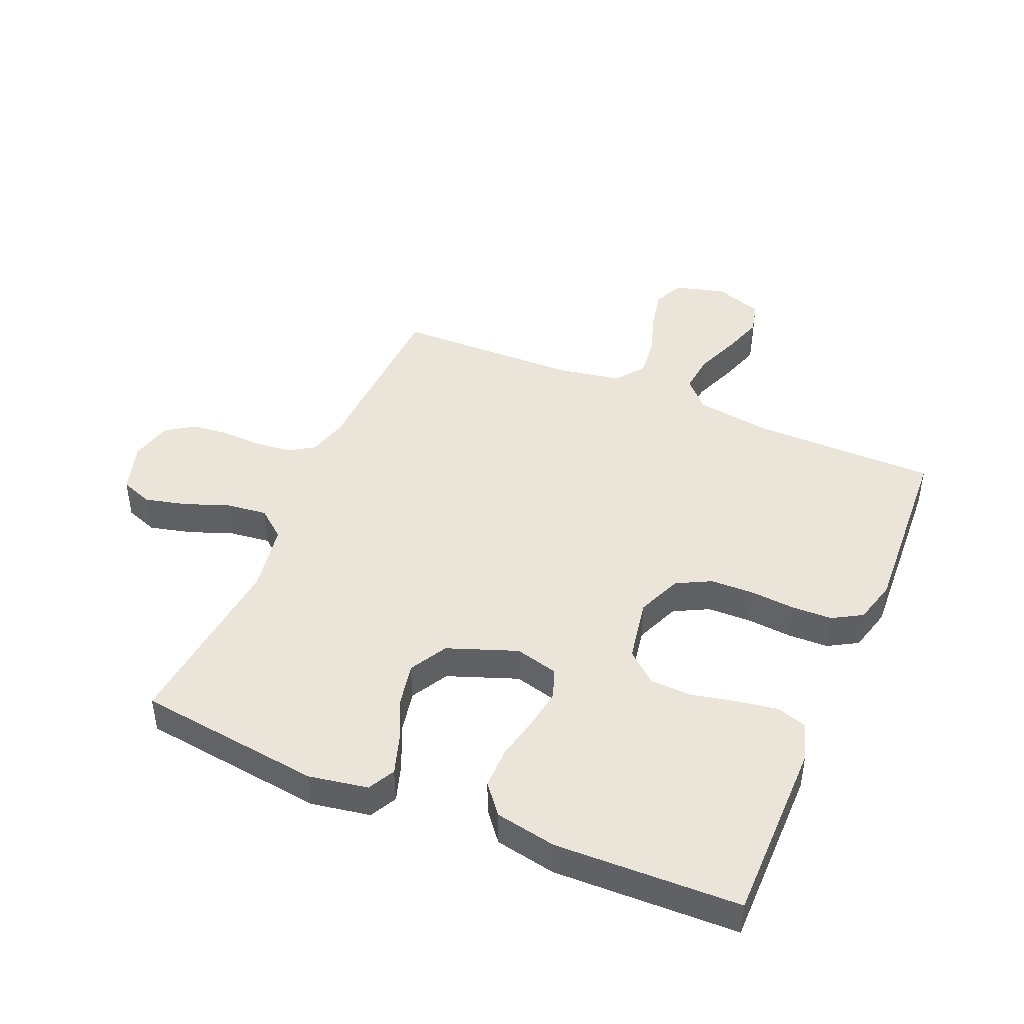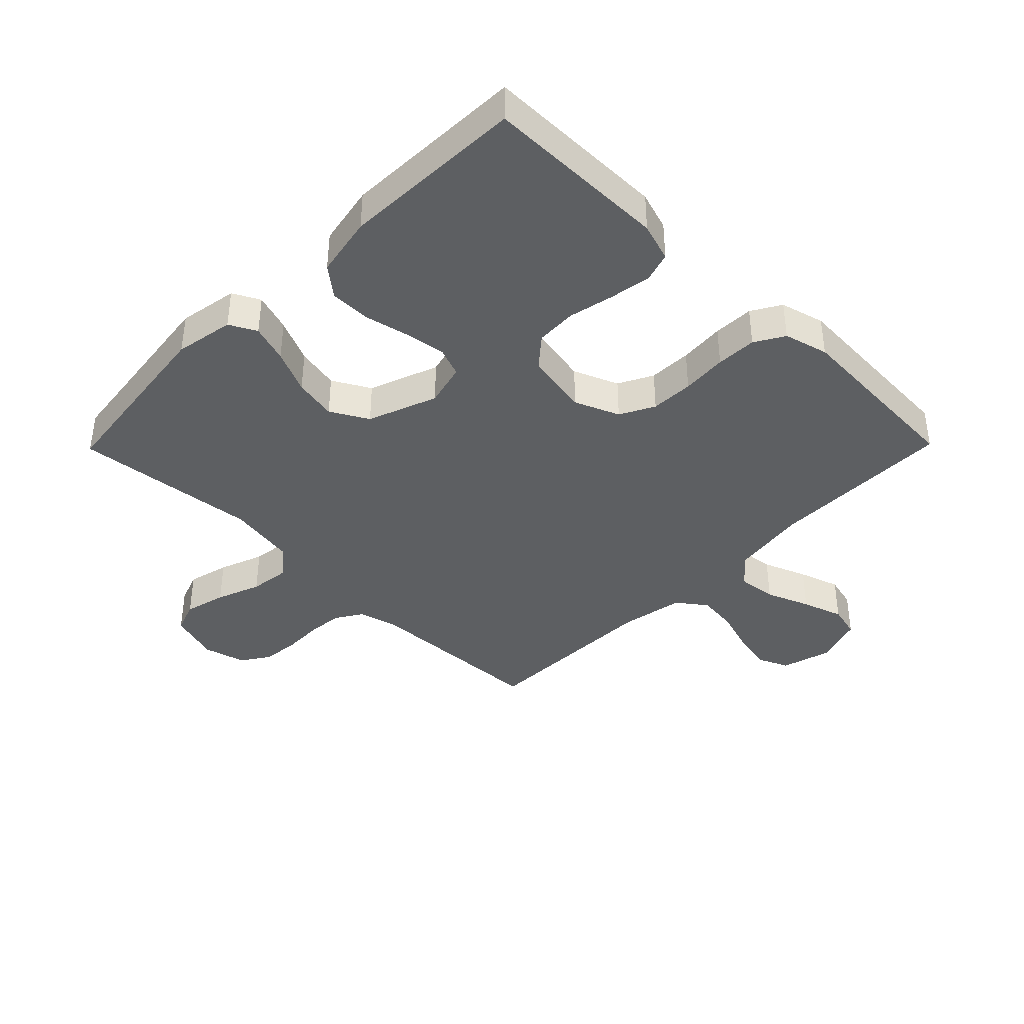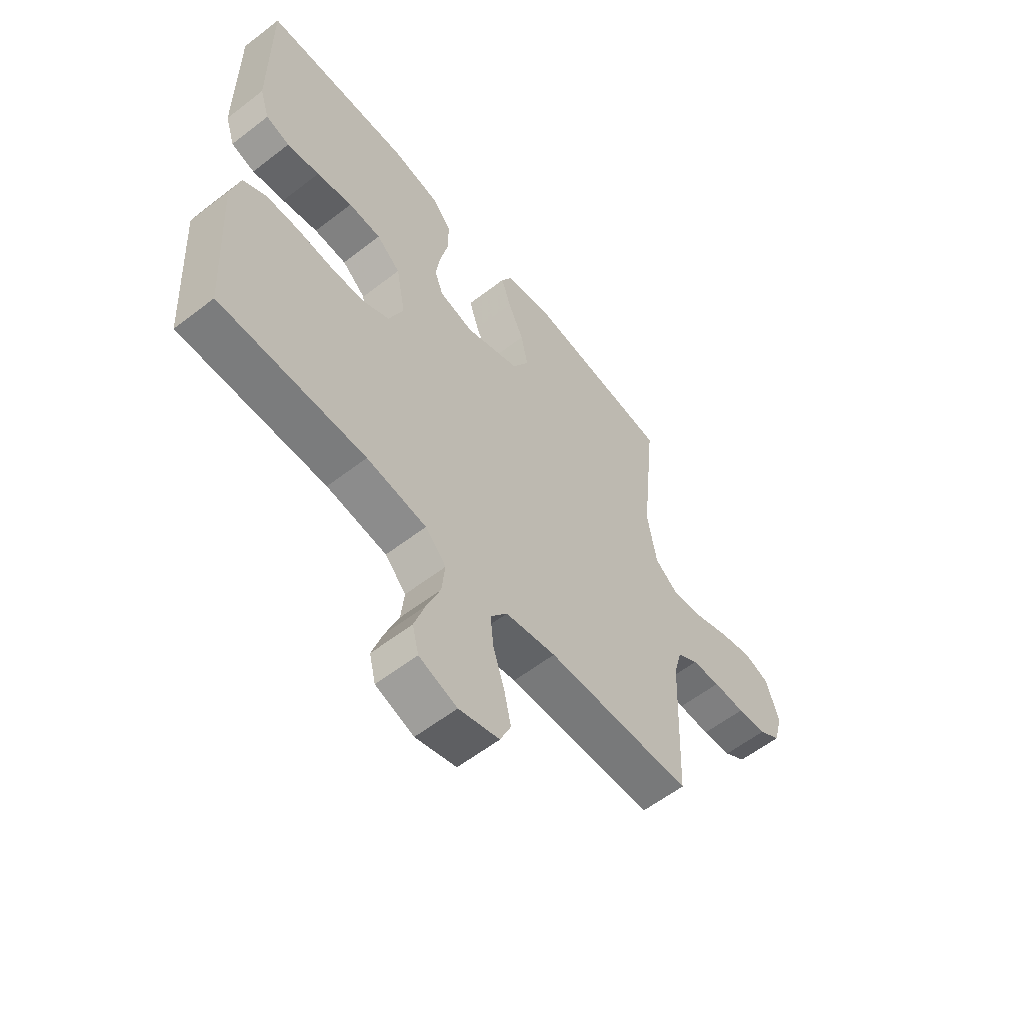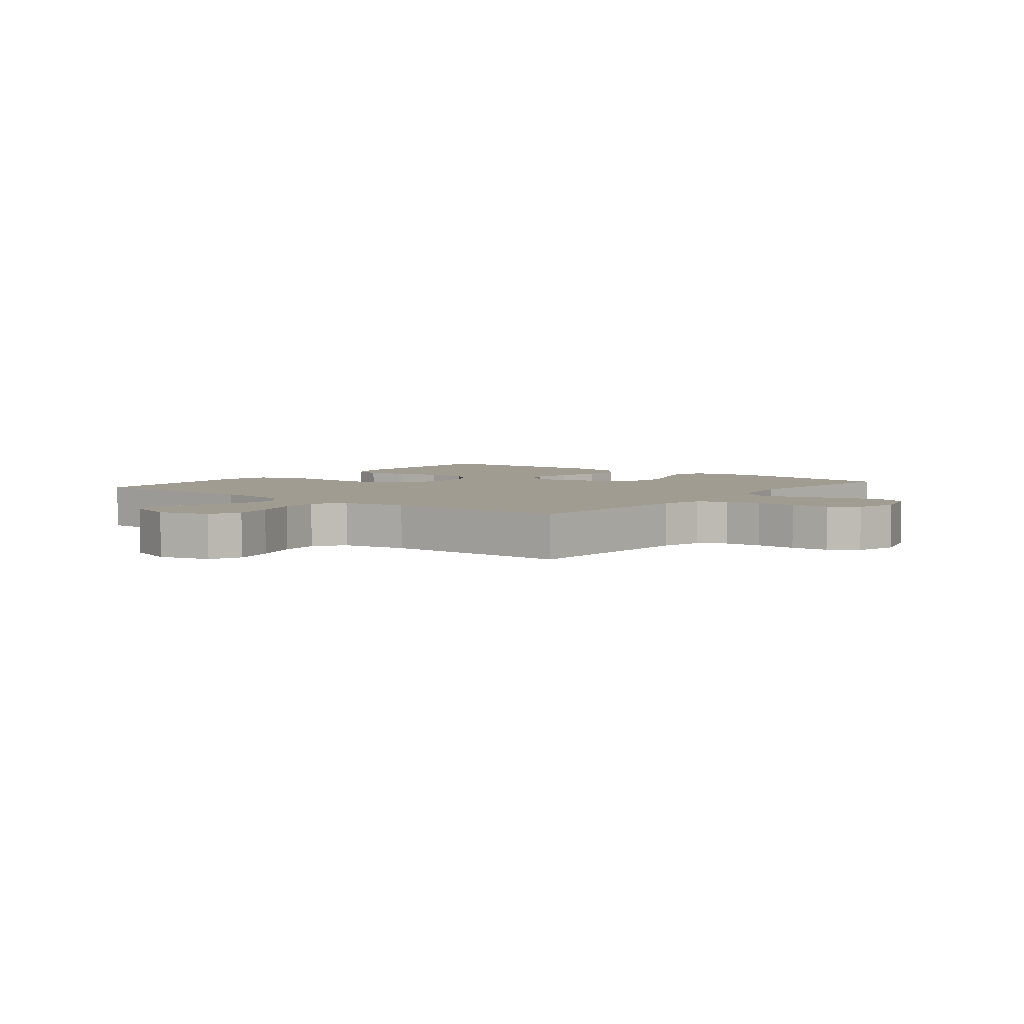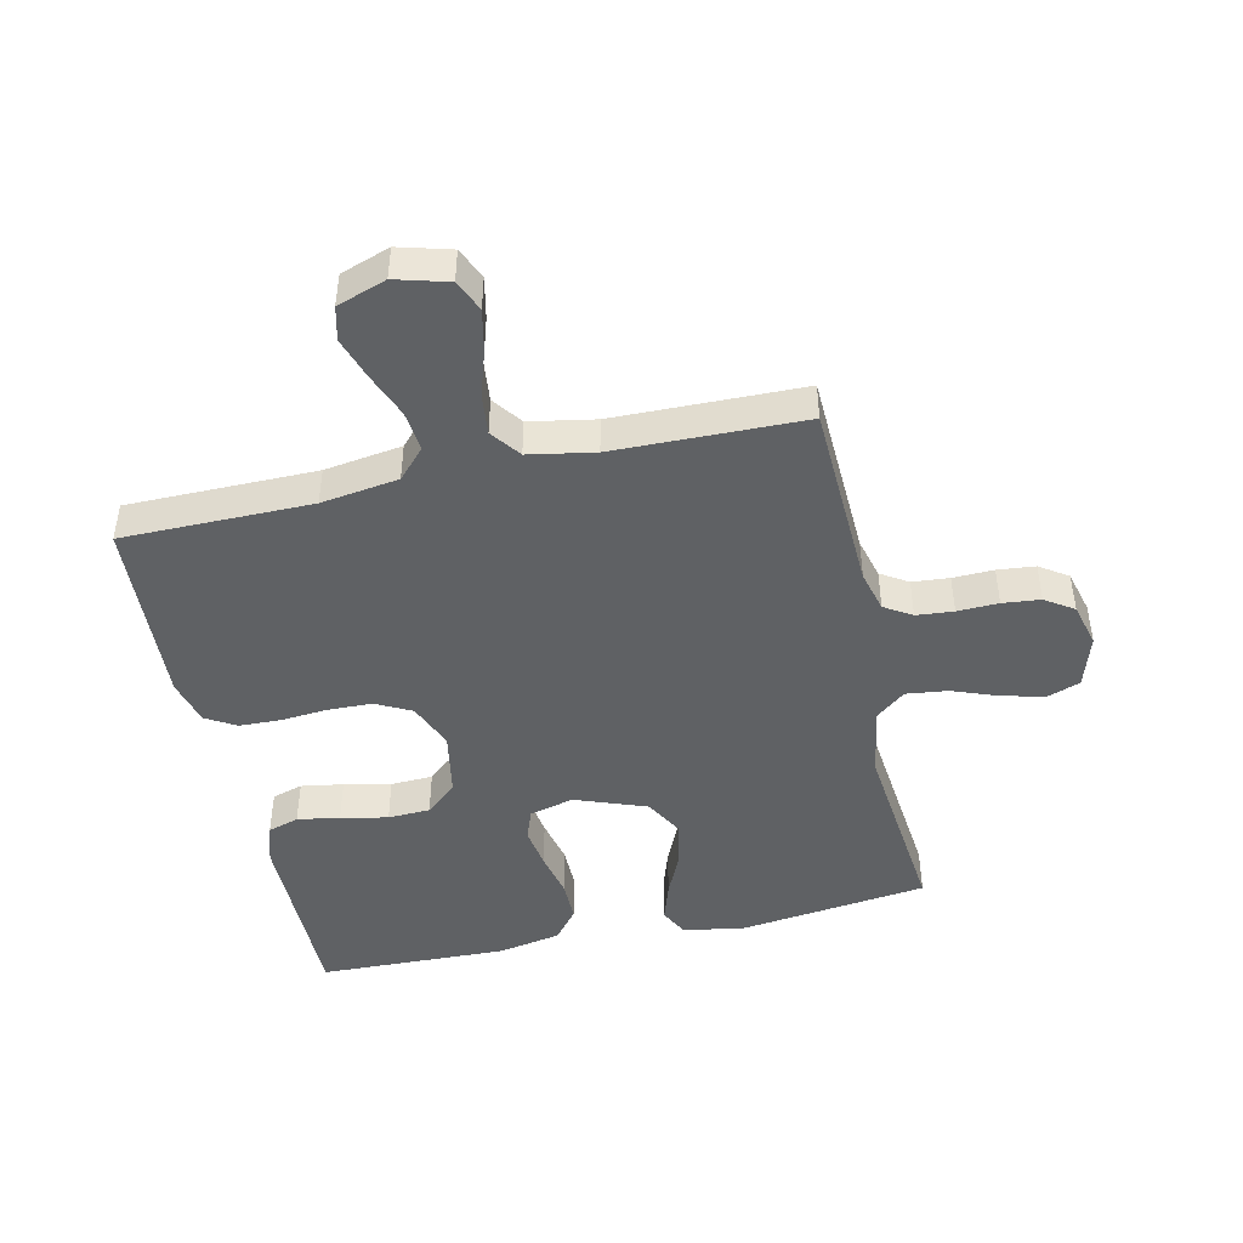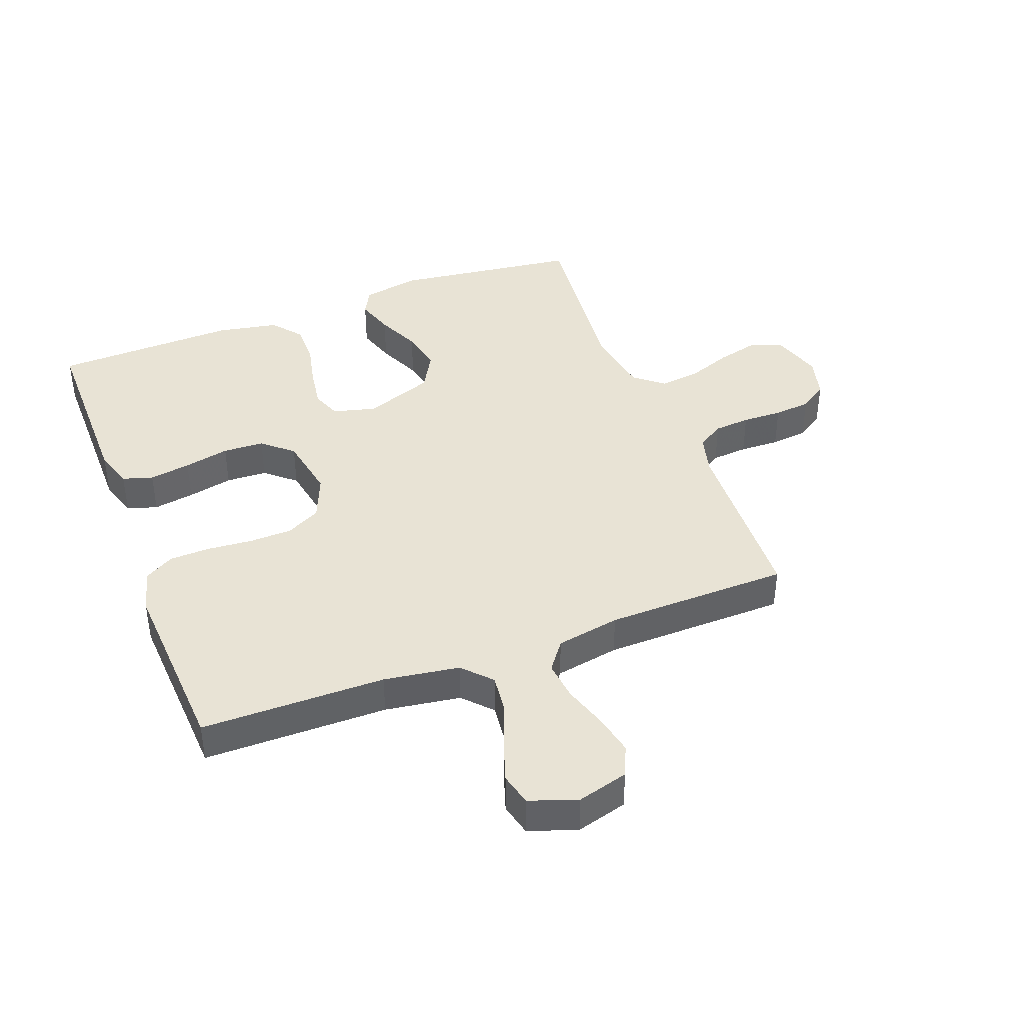
<metadata>
{"format":"obj","ext":"obj","renderer":"f3d","projection":"perspective","resolution":1024,"background":"white","views":[{"elev":44.8,"azim":23.1,"up":"+Y"},{"elev":-39.5,"azim":45.5,"up":"+Y"},{"elev":-58.5,"azim":128.6,"up":"+Z"},{"elev":4.5,"azim":-141.6,"up":"+Y"},{"elev":-45.8,"azim":-167.4,"up":"+Y"},{"elev":41.1,"azim":159.3,"up":"+Y"}]}
</metadata>
<code>
v -0.5 0.07 0.5
v -0.2 0.07 0.538
v -0.104 0.07 0.521
v -0.081 0.07 0.477
v -0.101 0.07 0.415
v -0.133 0.07 0.344
v -0.147 0.07 0.274
v -0.113 0.07 0.213
v 0 0.07 0.171
v 0.07 0.07 0.189
v 0.088 0.07 0.237
v 0.078 0.07 0.303
v 0.062 0.07 0.375
v 0.062 0.07 0.442
v 0.101 0.07 0.49
v 0.2 0.07 0.509
v 0.5 0.07 0.5
v 0.499 0.07 0.2
v 0.479 0.07 0.137
v 0.43 0.07 0.122
v 0.363 0.07 0.133
v 0.289 0.07 0.149
v 0.222 0.07 0.146
v 0.173 0.07 0.104
v 0.154 0.07 0
v 0.184 0.07 -0.073
v 0.24 0.07 -0.102
v 0.31 0.07 -0.104
v 0.384 0.07 -0.098
v 0.45 0.07 -0.1
v 0.498 0.07 -0.128
v 0.517 0.07 -0.2
v 0.5 0.07 -0.5
v 0.2 0.07 -0.501
v 0.077 0.07 -0.519
v 0.034 0.07 -0.565
v 0.041 0.07 -0.629
v 0.069 0.07 -0.7
v 0.091 0.07 -0.767
v 0.078 0.07 -0.82
v 0 0.07 -0.847
v -0.083 0.07 -0.824
v -0.105 0.07 -0.774
v -0.091 0.07 -0.708
v -0.068 0.07 -0.636
v -0.061 0.07 -0.572
v -0.096 0.07 -0.525
v -0.2 0.07 -0.506
v -0.5 0.07 -0.5
v -0.512 0.07 -0.2
v -0.529 0.07 -0.135
v -0.572 0.07 -0.108
v -0.631 0.07 -0.103
v -0.696 0.07 -0.105
v -0.756 0.07 -0.099
v -0.801 0.07 -0.069
v -0.819 0.07 0
v -0.793 0.07 0.083
v -0.741 0.07 0.102
v -0.673 0.07 0.085
v -0.601 0.07 0.058
v -0.535 0.07 0.05
v -0.488 0.07 0.088
v -0.469 0.07 0.2
v -0.5 0 0.5
v -0.2 0 0.538
v -0.104 0 0.521
v -0.081 0 0.477
v -0.101 0 0.415
v -0.133 0 0.344
v -0.147 0 0.274
v -0.113 0 0.213
v 0 0 0.171
v 0.07 0 0.189
v 0.088 0 0.237
v 0.078 0 0.303
v 0.062 0 0.375
v 0.062 0 0.442
v 0.101 0 0.49
v 0.2 0 0.509
v 0.5 0 0.5
v 0.499 0 0.2
v 0.479 0 0.137
v 0.43 0 0.122
v 0.363 0 0.133
v 0.289 0 0.149
v 0.222 0 0.146
v 0.173 0 0.104
v 0.154 0 0
v 0.184 0 -0.073
v 0.24 0 -0.102
v 0.31 0 -0.104
v 0.384 0 -0.098
v 0.45 0 -0.1
v 0.498 0 -0.128
v 0.517 0 -0.2
v 0.5 0 -0.5
v 0.2 0 -0.501
v 0.077 0 -0.519
v 0.034 0 -0.565
v 0.041 0 -0.629
v 0.069 0 -0.7
v 0.091 0 -0.767
v 0.078 0 -0.82
v 0 0 -0.847
v -0.083 0 -0.824
v -0.105 0 -0.774
v -0.091 0 -0.708
v -0.068 0 -0.636
v -0.061 0 -0.572
v -0.096 0 -0.525
v -0.2 0 -0.506
v -0.5 0 -0.5
v -0.512 0 -0.2
v -0.529 0 -0.135
v -0.572 0 -0.108
v -0.631 0 -0.103
v -0.696 0 -0.105
v -0.756 0 -0.099
v -0.801 0 -0.069
v -0.819 0 0
v -0.793 0 0.083
v -0.741 0 0.102
v -0.673 0 0.085
v -0.601 0 0.058
v -0.535 0 0.05
v -0.488 0 0.088
v -0.469 0 0.2
f 59 60 61
f 58 59 61
f 57 58 61
f 56 57 61
f 55 56 61
f 54 55 61
f 53 54 61
f 52 53 61 62
f 51 52 62 63
f 48 49 50
f 50 51 63
f 48 50 63
f 47 48 63
f 43 44 45
f 42 43 45
f 41 42 45
f 40 41 45
f 39 40 45
f 38 39 45
f 37 38 45
f 36 37 45 46
f 47 63 64
f 46 47 64
f 36 46 64
f 35 36 64
f 32 33 34
f 31 32 34
f 30 31 34
f 29 30 34
f 28 29 34
f 20 21 22
f 19 20 22
f 18 19 22
f 17 18 22
f 16 17 22
f 15 16 22
f 14 15 22
f 13 14 22
f 12 13 22
f 11 12 22 23
f 10 11 23 24
f 4 5 6
f 3 4 6
f 2 3 6
f 1 2 6
f 64 1 6
f 64 6 7
f 35 64 7 8
f 27 28 34 35
f 26 27 35
f 35 8 9
f 26 35 9
f 25 26 9
f 9 10 24 25
f 125 124 123
f 125 123 122
f 125 122 121
f 125 121 120
f 125 120 119
f 125 119 118
f 125 118 117
f 126 125 117 116
f 127 126 116 115
f 114 113 112
f 127 115 114
f 127 114 112
f 127 112 111
f 109 108 107
f 109 107 106
f 109 106 105
f 109 105 104
f 109 104 103
f 109 103 102
f 109 102 101
f 110 109 101 100
f 128 127 111
f 128 111 110
f 128 110 100
f 128 100 99
f 98 97 96
f 98 96 95
f 98 95 94
f 98 94 93
f 98 93 92
f 86 85 84
f 86 84 83
f 86 83 82
f 86 82 81
f 86 81 80
f 86 80 79
f 86 79 78
f 86 78 77
f 86 77 76
f 87 86 76 75
f 88 87 75 74
f 70 69 68
f 70 68 67
f 70 67 66
f 70 66 65
f 70 65 128
f 71 70 128
f 72 71 128 99
f 99 98 92 91
f 99 91 90
f 73 72 99
f 73 99 90
f 73 90 89
f 89 88 74 73
f 1 65 66 2
f 2 66 67 3
f 3 67 68 4
f 4 68 69 5
f 5 69 70 6
f 6 70 71 7
f 7 71 72 8
f 8 72 73 9
f 9 73 74 10
f 10 74 75 11
f 11 75 76 12
f 12 76 77 13
f 13 77 78 14
f 14 78 79 15
f 15 79 80 16
f 16 80 81 17
f 17 81 82 18
f 18 82 83 19
f 19 83 84 20
f 20 84 85 21
f 21 85 86 22
f 22 86 87 23
f 23 87 88 24
f 24 88 89 25
f 25 89 90 26
f 26 90 91 27
f 27 91 92 28
f 28 92 93 29
f 29 93 94 30
f 30 94 95 31
f 31 95 96 32
f 32 96 97 33
f 33 97 98 34
f 34 98 99 35
f 35 99 100 36
f 36 100 101 37
f 37 101 102 38
f 38 102 103 39
f 39 103 104 40
f 40 104 105 41
f 41 105 106 42
f 42 106 107 43
f 43 107 108 44
f 44 108 109 45
f 45 109 110 46
f 46 110 111 47
f 47 111 112 48
f 48 112 113 49
f 49 113 114 50
f 50 114 115 51
f 51 115 116 52
f 52 116 117 53
f 53 117 118 54
f 54 118 119 55
f 55 119 120 56
f 56 120 121 57
f 57 121 122 58
f 58 122 123 59
f 59 123 124 60
f 60 124 125 61
f 61 125 126 62
f 62 126 127 63
f 63 127 128 64
f 64 128 65 1

</code>
